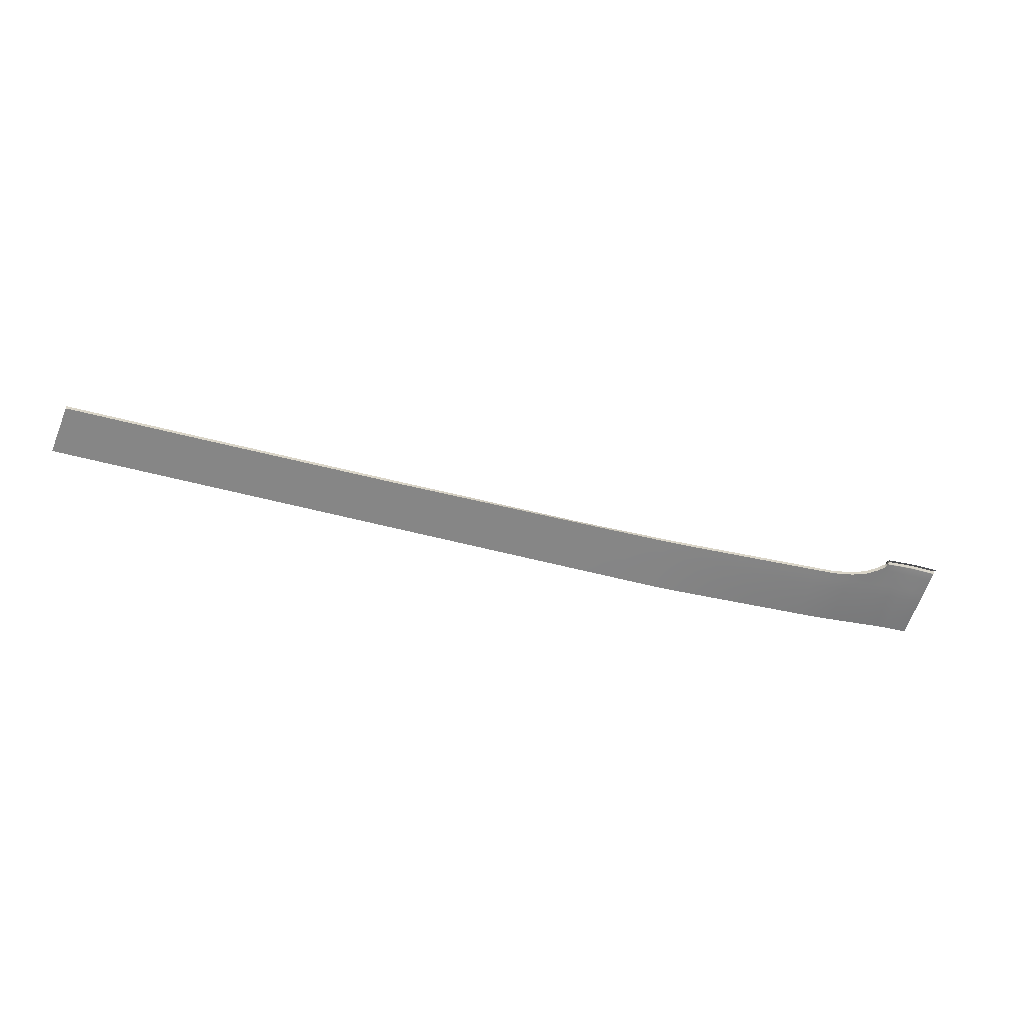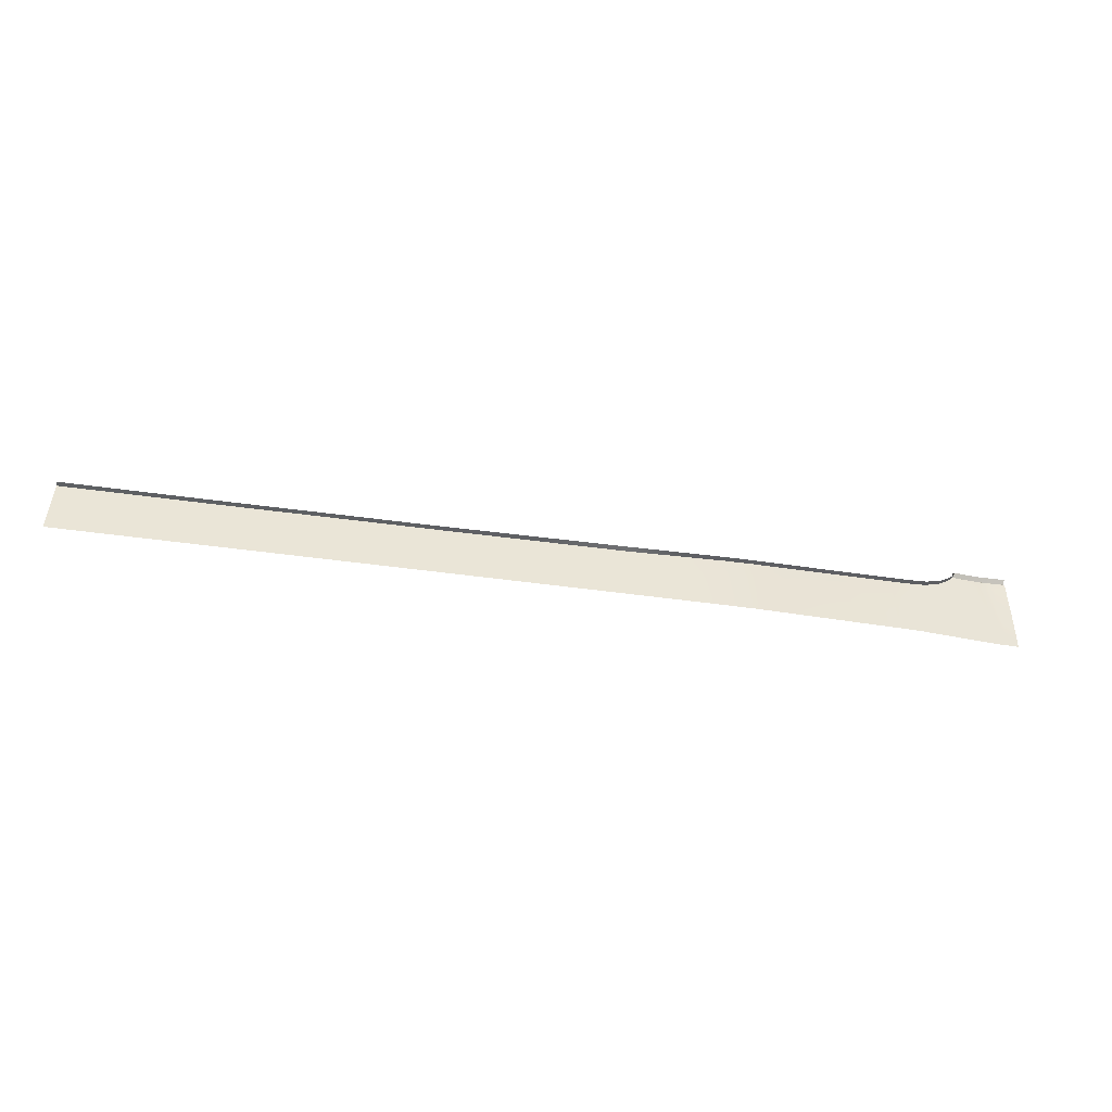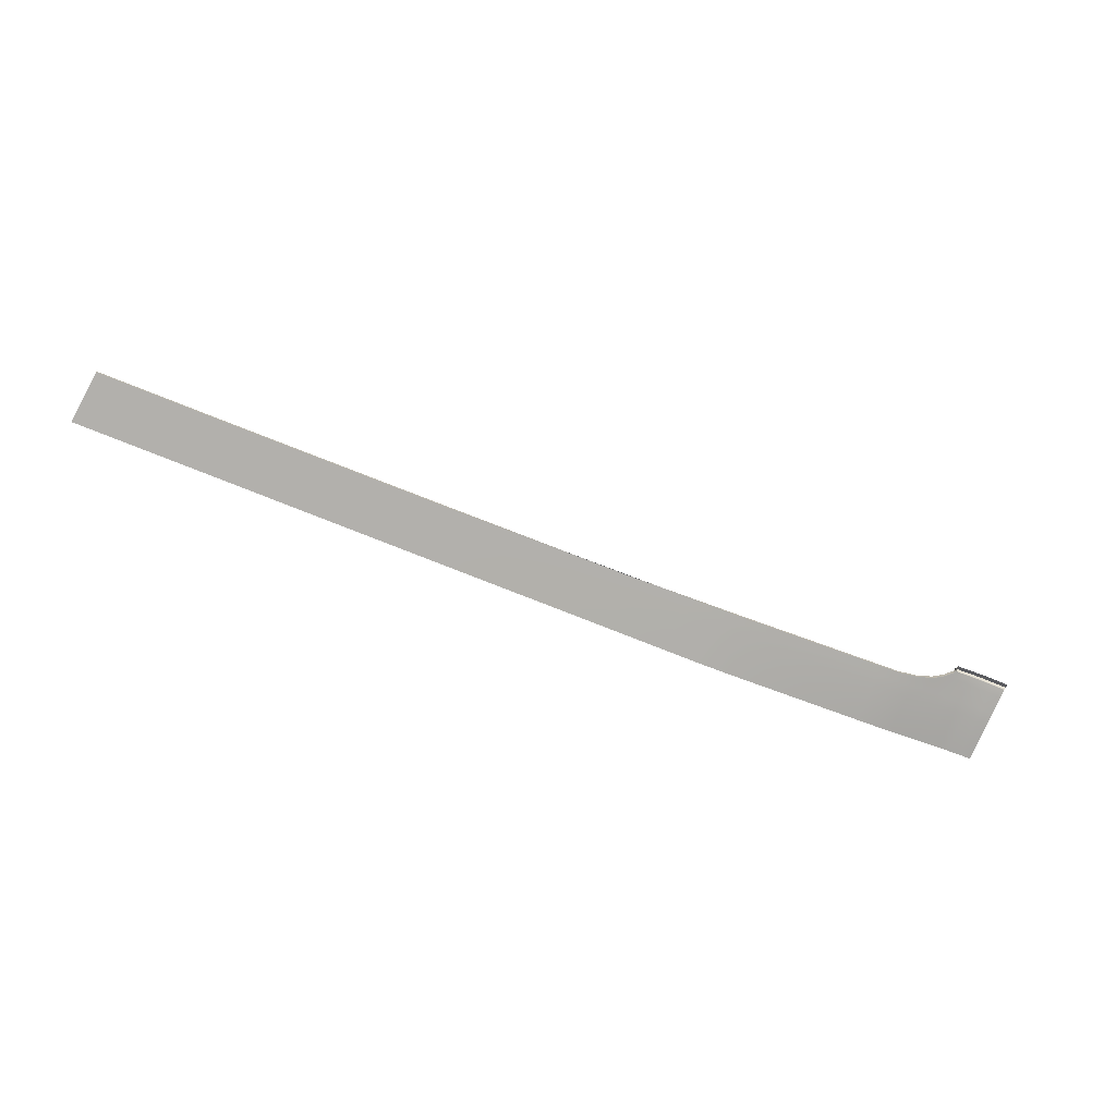
<metadata>
{"format":"obj","ext":"obj","renderer":"f3d","projection":"perspective","resolution":1024,"background":"white","views":[{"elev":-49.7,"azim":163.2,"up":"+Z"},{"elev":-30.9,"azim":167.1,"up":"+Y"},{"elev":-66.5,"azim":157.0,"up":"+Z"}]}
</metadata>
<code>
v  -96.77 -41.41 112.4
v  -101.1 -41.33 112.6
v  -96.77 -43.58 111.9
v  -101.3 -43.54 112.1
v  -37.65 -44.06 110.3
v  -37.65 -42.68 110.6
v  -44.98 -44 110.3
v  -44.98 -42.48 110.6
v  -106.4 -43.5 112.6
v  -106.4 -40.8 113.1
v  -115.9 -38.53 114.5
v  -114.4 -37.09 114.7
v  -115.8 -36.67 114.9
v  -114.9 -36.66 114.8
v  -115.9 -36.6 115
v  -115 -36.6 114.9
v  -115.2 -35.18 114.8
v  -116.1 -35.19 114.9
v  -115.1 -36.28 115.4
v  -116 -36.28 115.5
v  -29.66 -44.13 110.3
v  -29.66 -42.9 110.6
v  -37.65 -47.01 109.6
v  -29.66 -47.09 109.6
v  -12.16 -44.27 110.2
v  -12.16 -47.26 109.6
v  -4.34 -44.34 110.2
v  -4.34 -47.33 109.6
v  98.08 -45.18 110
v  98.08 -48.3 109.3
v  103.4 -45.22 110
v  103.7 -48.36 109.3
v  92.04 -43.59 110.4
v  92.04 -45.13 110
v  98.08 -43.61 110.4
v  -4.34 -43.09 110.5
v  -12.16 -43.03 110.5
v  85.56 -43.58 110.4
v  85.56 -45.07 110.1
v  28.39 -44.61 110.2
v  28.39 -43.32 110.5
v  19.64 -44.53 110.2
v  19.64 -43.27 110.5
v  92.04 -48.25 109.3
v  85.56 -48.19 109.4
v  11.38 -44.47 110.2
v  11.38 -43.21 110.5
v  3.655 -44.4 110.2
v  3.655 -43.15 110.5
v  -119.4 -38.71 114.8
v  -119.3 -36.71 115.2
v  -119.3 -36.61 115.3
v  -122.7 -38.89 115
v  -122.7 -36.74 115.4
v  -122.7 -36.62 115.5
v  -129.1 -36.62 115.4
v  -129.1 -36.74 115.3
v  -125.8 -36.62 115.4
v  -125.8 -36.74 115.4
v  -125.8 -38.87 114.9
v  -129.1 -38.84 114.9
v  -125.8 -43.34 114.1
v  -129 -43.32 114.1
v  -129.2 -35.19 115.3
v  -129.2 -36.28 115.9
v  -125.8 -35.19 115.3
v  -125.8 -36.28 116
v  -119.2 -36.28 115.8
v  -119.2 -35.19 115.1
v  -122.8 -35.19 115.4
v  -122.8 -36.28 116.1
v  103.2 -43.62 110.4
v  78.01 -48.11 109.4
v  78.01 -45.01 110.1
v  78.01 -43.56 110.4
v  70.72 -48.04 109.4
v  70.72 -44.95 110.1
v  70.72 -43.55 110.4
v  63.39 -44.89 110.1
v  63.39 -43.51 110.4
v  63.39 -47.97 109.4
v  55.53 -44.83 110.1
v  55.53 -43.46 110.4
v  46.03 -44.75 110.1
v  46.03 -43.41 110.4
v  37.5 -44.68 110.2
v  37.5 -43.37 110.4
v  -19.4 -44.21 110.3
v  -19.4 -47.19 109.6
v  -19.4 -42.97 110.5
v  -44.98 -46.94 109.6
v  -54.13 -42.23 110.7
v  -54.13 -43.93 110.3
v  -54.13 -46.86 109.7
v  -60.7 -42.08 110.9
v  -60.7 -43.88 110.5
v  -69.23 -41.93 111.2
v  -69.23 -43.81 110.8
v  -75.36 -41.81 111.5
v  -75.36 -43.76 111.1
v  -81.62 -41.7 111.8
v  -81.62 -43.7 111.3
v  -90.46 -41.53 112.1
v  -90.46 -43.63 111.7
v  -125.9 -51.67 112.6
v  -125.8 -46.18 113.5
v  -129 -51.65 112.7
v  -129 -46.15 113.6
v  55.53 -47.9 109.4
v  46.03 -47.81 109.4
v  37.5 -47.73 109.5
v  28.39 -47.64 109.5
v  19.64 -47.56 109.5
v  11.38 -47.48 109.5
v  3.655 -47.41 109.5
v  -60.7 -46.79 109.8
v  -69.23 -46.71 110.2
v  -75.36 -46.65 110.4
v  -81.62 -46.6 110.7
v  -90.46 -46.51 111
v  -96.77 -46.45 111.3
v  -101.5 -46.41 111.5
v  -106.4 -46.36 111.9
v  -119.7 -46.23 113.2
v  -119.6 -43.4 113.8
v  -122.7 -46.21 113.5
v  -122.7 -43.37 114.1
v  -116.3 -46.27 112.9
v  -113.2 -46.3 112.6
v  -116.2 -43.42 113.5
v  -113 -43.45 113.2
v  -122.6 -51.69 112.5
v  -112.7 -38.37 114.2
v  -109.7 -43.48 112.9
v  -110.1 -39.81 113.7
v  -109.9 -46.33 112.3
v  98.08 -53.08 108.3
v  98.08 -56.36 107.5
v  104.2 -53.11 108.3
v  104.6 -56.36 107.5
v  92.04 -56.36 107.5
v  92.04 -53.05 108.3
v  85.56 -53.01 108.3
v  85.56 -56.36 107.5
v  78.01 -56.36 107.5
v  78.01 -52.97 108.3
v  70.72 -56.36 107.5
v  70.72 -52.93 108.3
v  63.39 -56.36 107.5
v  63.39 -52.88 108.3
v  55.53 -56.36 107.5
v  55.53 -52.84 108.3
v  46.03 -56.36 107.5
v  46.03 -52.78 108.3
v  37.5 -56.36 107.5
v  37.5 -52.74 108.3
v  28.39 -56.36 107.5
v  28.39 -52.68 108.3
v  19.64 -56.36 107.5
v  19.64 -52.63 108.4
v  11.38 -52.59 108.4
v  11.38 -56.36 107.5
v  3.655 -52.54 108.4
v  3.655 -56.36 107.5
v  -4.34 -52.5 108.4
v  -4.34 -56.36 107.5
v  -12.16 -52.45 108.4
v  -12.16 -56.36 107.5
v  -19.4 -52.41 108.4
v  -19.4 -56.36 107.5
v  -29.66 -52.35 108.4
v  -29.66 -56.36 107.5
v  -37.65 -52.31 108.4
v  -37.65 -56.36 107.6
v  -44.98 -52.27 108.5
v  -44.98 -56.36 107.6
v  -54.13 -56.36 107.6
v  -54.13 -52.21 108.5
v  -60.7 -52.17 108.6
v  -60.7 -56.34 107.7
v  -69.23 -52.09 109
v  -69.23 -56.29 108.1
v  -75.36 -52.04 109.3
v  -75.36 -56.25 108.4
v  -81.62 -51.99 109.6
v  -81.62 -56.21 108.7
v  -90.46 -51.91 110
v  -90.46 -56.15 109.2
v  -96.77 -56.1 109.5
v  -96.77 -51.85 110.2
v  -102 -56.07 109.7
v  -101.8 -51.81 110.5
v  -106.4 -56.07 110.2
v  -106.4 -51.78 110.9
v  -110.4 -56.07 110.6
v  -110.2 -51.76 111.3
v  -113.5 -51.74 111.6
v  -113.8 -56.07 110.9
v  -116.8 -56.07 111.2
v  -116.6 -51.73 112
v  -120.2 -56.07 111.6
v  -120 -51.71 112.3
v  -122.6 -56.07 111.8
v  -125.9 -56.07 111.9
v  -128.9 -56.07 112.1
g Y192_226A_R_DaS_Y192_226A_R
f 1 2 3
f 3 2 4
f 5 6 7
f 7 6 8
f 4 2 9
f 9 2 10
f 11 12 13
f 13 12 14
f 15 13 16
f 16 13 14
f 17 18 19
f 19 18 20
f 21 22 5
f 5 22 6
f 5 23 21
f 21 23 24
f 25 26 27
f 27 26 28
f 29 30 31
f 31 30 32
f 33 34 35
f 35 34 29
f 27 36 25
f 25 36 37
f 38 39 33
f 33 39 34
f 40 41 42
f 42 41 43
f 44 34 45
f 45 34 39
f 46 47 48
f 48 47 49
f 42 43 46
f 46 43 47
f 50 11 51
f 51 11 13
f 52 51 15
f 15 51 13
f 53 50 54
f 54 50 51
f 55 54 52
f 52 54 51
f 56 57 58
f 58 57 59
f 60 59 61
f 61 59 57
f 62 60 63
f 63 60 61
f 64 65 66
f 66 65 67
f 68 20 69
f 69 20 18
f 69 70 68
f 68 70 71
f 31 72 29
f 29 72 35
f 45 39 73
f 73 39 74
f 39 38 74
f 74 38 75
f 73 74 76
f 76 74 77
f 74 75 77
f 77 75 78
f 77 78 79
f 79 78 80
f 76 77 81
f 81 77 79
f 79 80 82
f 82 80 83
f 82 83 84
f 84 83 85
f 84 85 86
f 86 85 87
f 86 87 40
f 40 87 41
f 36 27 49
f 49 27 48
f 88 89 25
f 25 89 26
f 90 88 37
f 37 88 25
f 21 24 88
f 88 24 89
f 22 21 90
f 90 21 88
f 7 91 5
f 5 91 23
f 92 93 8
f 8 93 7
f 93 94 7
f 7 94 91
f 95 96 92
f 92 96 93
f 97 98 95
f 95 98 96
f 99 100 97
f 97 100 98
f 101 102 99
f 99 102 100
f 103 104 101
f 101 104 102
f 1 3 103
f 103 3 104
f 105 106 107
f 107 106 108
f 30 29 44
f 44 29 34
f 81 79 109
f 109 79 82
f 109 82 110
f 110 82 84
f 110 84 111
f 111 84 86
f 111 86 112
f 112 86 40
f 42 113 40
f 40 113 112
f 46 114 42
f 42 114 113
f 48 115 46
f 46 115 114
f 27 28 48
f 48 28 115
f 96 116 93
f 93 116 94
f 98 117 96
f 96 117 116
f 100 118 98
f 98 118 117
f 102 119 100
f 100 119 118
f 104 120 102
f 102 120 119
f 3 121 104
f 104 121 120
f 122 121 4
f 4 121 3
f 123 122 9
f 9 122 4
f 124 125 126
f 126 125 127
f 106 62 108
f 108 62 63
f 128 129 130
f 130 129 131
f 124 128 125
f 125 128 130
f 66 67 70
f 70 67 71
f 58 59 55
f 55 59 54
f 53 54 60
f 60 54 59
f 127 53 62
f 62 53 60
f 126 127 106
f 106 127 62
f 132 126 105
f 105 126 106
f 130 131 11
f 11 131 133
f 125 130 50
f 50 130 11
f 127 125 53
f 53 125 50
f 133 12 11
f 134 135 131
f 131 135 133
f 129 136 131
f 131 136 134
f 135 134 10
f 10 134 9
f 136 123 134
f 134 123 9
f 137 138 139
f 139 138 140
f 138 137 141
f 141 137 142
f 143 144 142
f 142 144 141
f 144 143 145
f 145 143 146
f 145 146 147
f 147 146 148
f 147 148 149
f 149 148 150
f 149 150 151
f 151 150 152
f 151 152 153
f 153 152 154
f 153 154 155
f 155 154 156
f 155 156 157
f 157 156 158
f 157 158 159
f 159 158 160
f 161 162 160
f 160 162 159
f 163 164 161
f 161 164 162
f 165 166 163
f 163 166 164
f 167 168 165
f 165 168 166
f 169 170 167
f 167 170 168
f 171 172 169
f 169 172 170
f 173 174 171
f 171 174 172
f 175 176 173
f 173 176 174
f 176 175 177
f 177 175 178
f 179 180 178
f 178 180 177
f 181 182 179
f 179 182 180
f 183 184 181
f 181 184 182
f 185 186 183
f 183 186 184
f 187 188 185
f 185 188 186
f 188 187 189
f 189 187 190
f 191 189 192
f 192 189 190
f 193 191 194
f 194 191 192
f 195 193 196
f 196 193 194
f 196 197 195
f 195 197 198
f 199 198 200
f 200 198 197
f 201 199 202
f 202 199 200
f 203 201 132
f 132 201 202
f 203 132 204
f 204 132 105
f 107 205 105
f 105 205 204
f 139 32 137
f 137 32 30
f 137 30 142
f 142 30 44
f 142 44 143
f 143 44 45
f 143 45 146
f 146 45 73
f 146 73 148
f 148 73 76
f 148 76 150
f 150 76 81
f 150 81 152
f 152 81 109
f 152 109 154
f 154 109 110
f 154 110 156
f 156 110 111
f 156 111 158
f 158 111 112
f 113 160 112
f 112 160 158
f 114 161 113
f 113 161 160
f 115 163 114
f 114 163 161
f 28 165 115
f 115 165 163
f 26 167 28
f 28 167 165
f 89 169 26
f 26 169 167
f 24 171 89
f 89 171 169
f 23 173 24
f 24 173 171
f 173 23 175
f 175 23 91
f 94 178 91
f 91 178 175
f 116 179 94
f 94 179 178
f 117 181 116
f 116 181 179
f 118 183 117
f 117 183 181
f 119 185 118
f 118 185 183
f 120 187 119
f 119 187 185
f 121 190 120
f 120 190 187
f 192 190 122
f 122 190 121
f 194 192 123
f 123 192 122
f 196 194 136
f 136 194 123
f 197 196 129
f 129 196 136
f 200 197 128
f 128 197 129
f 202 200 124
f 124 200 128
f 202 124 132
f 132 124 126
v  -115 -36.6 114.9
v  -115.1 -36.28 115.4
v  -115.9 -36.6 115
v  -116 -36.28 115.5
v  -119.2 -36.28 115.8
v  -119.3 -36.61 115.3
v  -129.2 -36.28 115.9
v  -129.1 -36.62 115.4
v  -125.8 -36.28 116
v  -125.8 -36.62 115.4
v  -122.7 -36.62 115.5
v  -122.8 -36.28 116.1
v  -37.65 -42.68 110.6
v  -37.65 -42.21 109.4
v  -44.98 -42.48 110.6
v  -44.98 -42.08 109.4
v  -90.46 -41.26 110.9
v  -96.77 -41.14 111.1
v  -90.46 -41.53 112.1
v  -96.77 -41.41 112.4
v  -101.2 -41.06 111.3
v  -106.4 -40.54 111.9
v  -101.1 -41.33 112.6
v  -106.4 -40.8 113.1
v  -115.1 -36.03 113.8
v  -114.9 -36.66 114.8
v  -114.5 -36.83 113.4
v  -114.4 -37.09 114.7
v  -115.1 -35.56 114.1
v  -115.2 -35.18 114.8
v  -112.9 -38.1 113
v  -112.7 -38.37 114.2
v  -110.2 -39.54 112.5
v  -110.1 -39.81 113.7
v  -69.23 -41.93 111.2
v  -60.7 -42.08 110.9
v  -69.23 -41.65 110
v  -60.7 -41.81 109.6
v  -81.62 -41.7 111.8
v  -75.36 -41.81 111.5
v  -81.62 -41.42 110.5
v  -75.36 -41.53 110.3
v  -29.66 -42.9 110.6
v  -29.66 -42.35 109.4
v  92.04 -43.31 109.2
v  92.04 -43.59 110.4
v  98.08 -43.33 109.1
v  98.08 -43.61 110.4
v  -4.34 -43.09 110.5
v  -4.34 -42.68 109.3
v  -12.16 -43.03 110.5
v  -12.16 -42.57 109.3
v  85.56 -43.3 109.2
v  85.56 -43.58 110.4
v  28.39 -43.32 110.5
v  28.39 -43.04 109.2
v  19.64 -43.27 110.5
v  19.64 -42.99 109.2
v  11.38 -43.21 110.5
v  11.38 -42.88 109.2
v  3.655 -43.15 110.5
v  3.655 -42.78 109.3
v  103.2 -43.62 110.4
v  103.2 -43.34 109.1
v  78.01 -43.56 110.4
v  78.01 -43.28 109.2
v  70.72 -43.55 110.4
v  70.72 -43.27 109.2
v  63.39 -43.51 110.4
v  63.39 -43.23 109.2
v  55.53 -43.46 110.4
v  55.53 -43.18 109.2
v  46.03 -43.41 110.4
v  46.03 -43.13 109.2
v  37.5 -43.37 110.4
v  37.5 -43.09 109.2
v  -19.4 -42.48 109.3
v  -19.4 -42.97 110.5
v  -54.13 -41.92 109.5
v  -54.13 -42.23 110.7
g Y192_226A_R_DaS_Y192_226A_R_E
f 206 207 208
f 208 207 209
f 210 211 209
f 209 211 208
f 212 213 214
f 214 213 215
f 211 210 216
f 216 210 217
f 218 219 220
f 220 219 221
f 222 223 224
f 224 223 225
f 226 227 228
f 228 227 229
f 230 231 232
f 232 231 233
f 234 206 230
f 230 206 231
f 234 235 206
f 206 235 207
f 236 232 237
f 237 232 233
f 238 236 239
f 239 236 237
f 240 241 242
f 242 241 243
f 244 245 246
f 246 245 247
f 248 249 218
f 218 249 219
f 250 251 252
f 252 251 253
f 254 255 256
f 256 255 257
f 258 259 250
f 250 259 251
f 260 261 262
f 262 261 263
f 264 265 266
f 266 265 267
f 263 265 262
f 262 265 264
f 253 268 252
f 252 268 269
f 259 258 270
f 270 258 271
f 272 270 273
f 273 270 271
f 272 273 274
f 274 273 275
f 274 275 276
f 276 275 277
f 276 277 278
f 278 277 279
f 278 279 280
f 280 279 281
f 260 280 261
f 261 280 281
f 267 255 266
f 266 255 254
f 282 283 257
f 257 283 256
f 249 248 282
f 282 248 283
f 221 284 220
f 220 284 285
f 241 285 243
f 243 285 284
f 245 240 247
f 247 240 242
f 224 244 222
f 222 244 246
f 223 226 225
f 225 226 228
f 239 229 238
f 238 229 227
f 214 215 217
f 217 215 216

</code>
